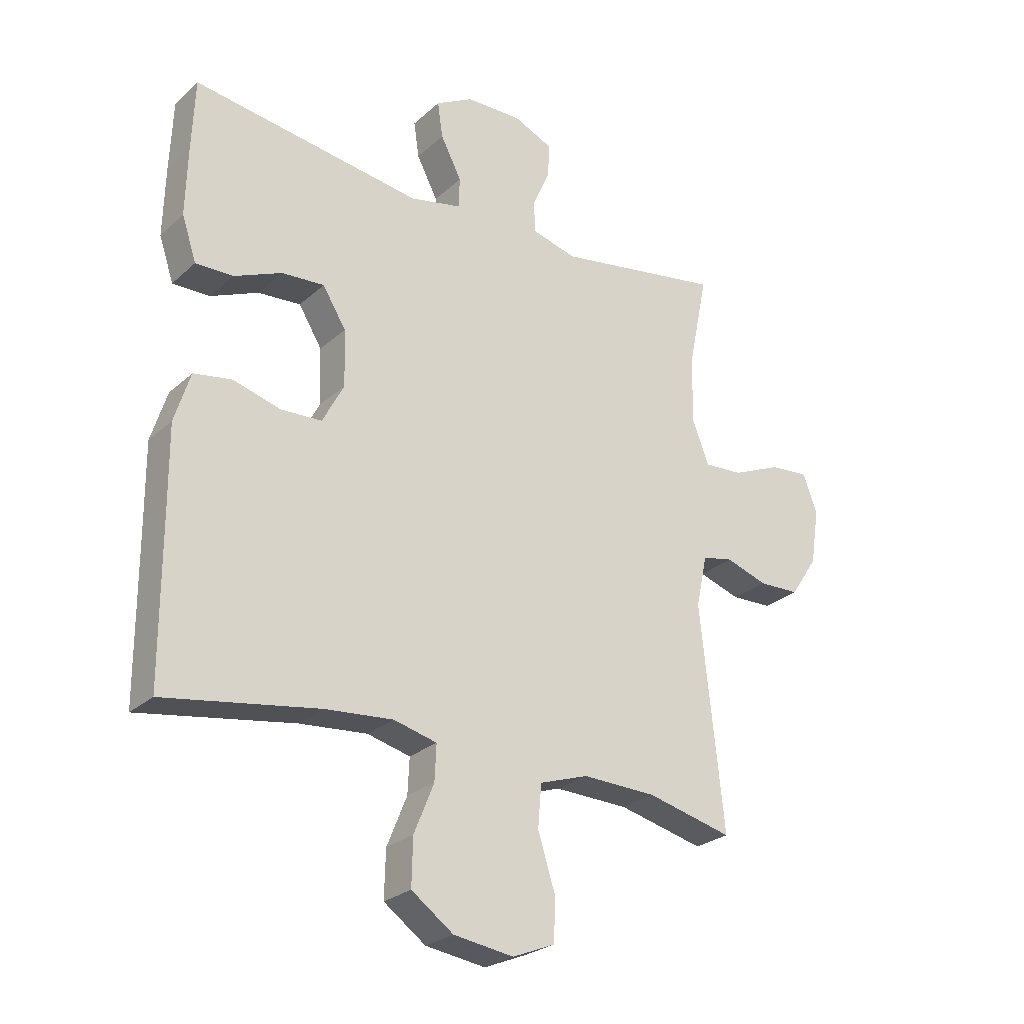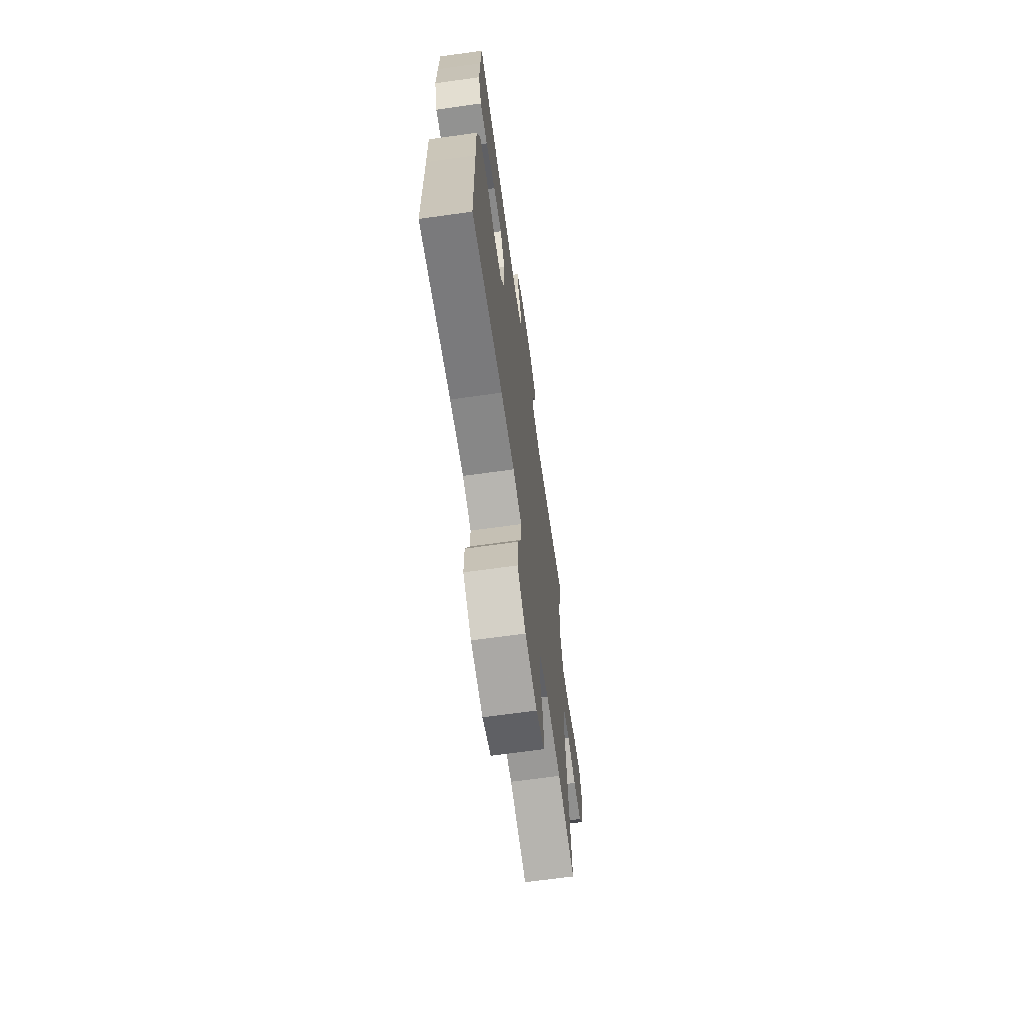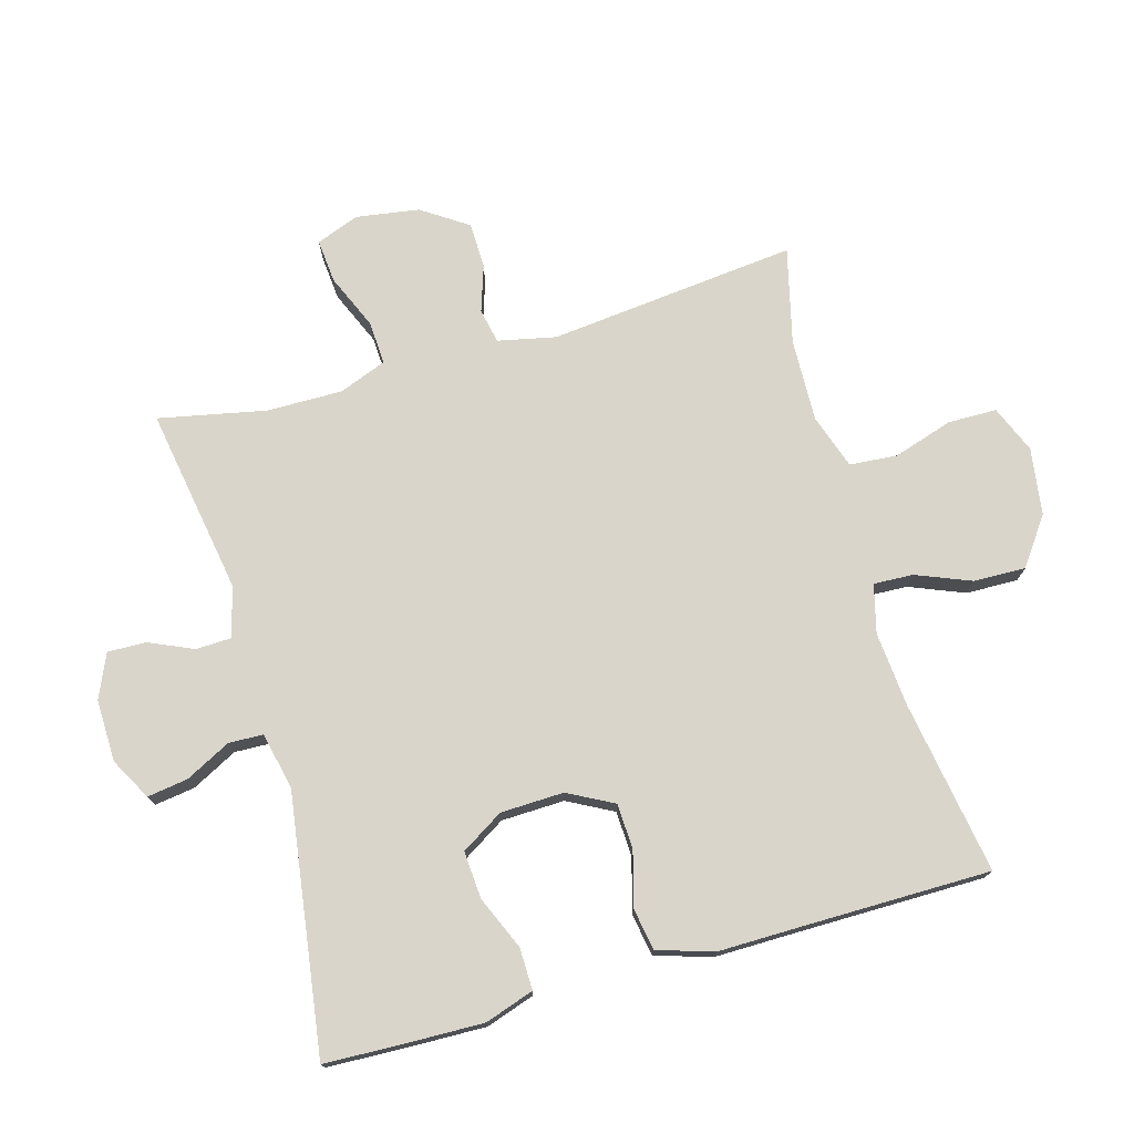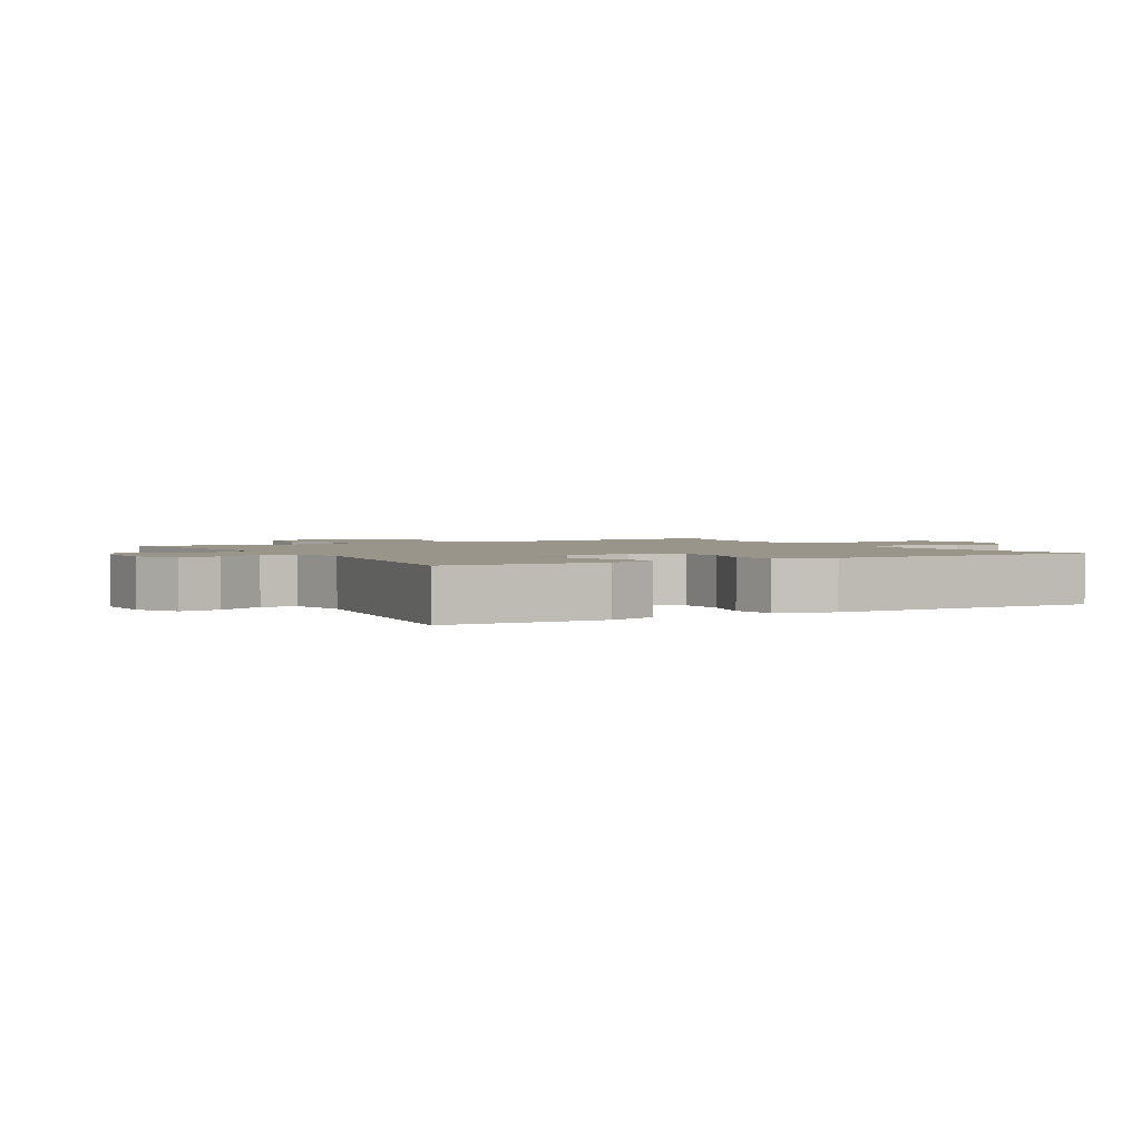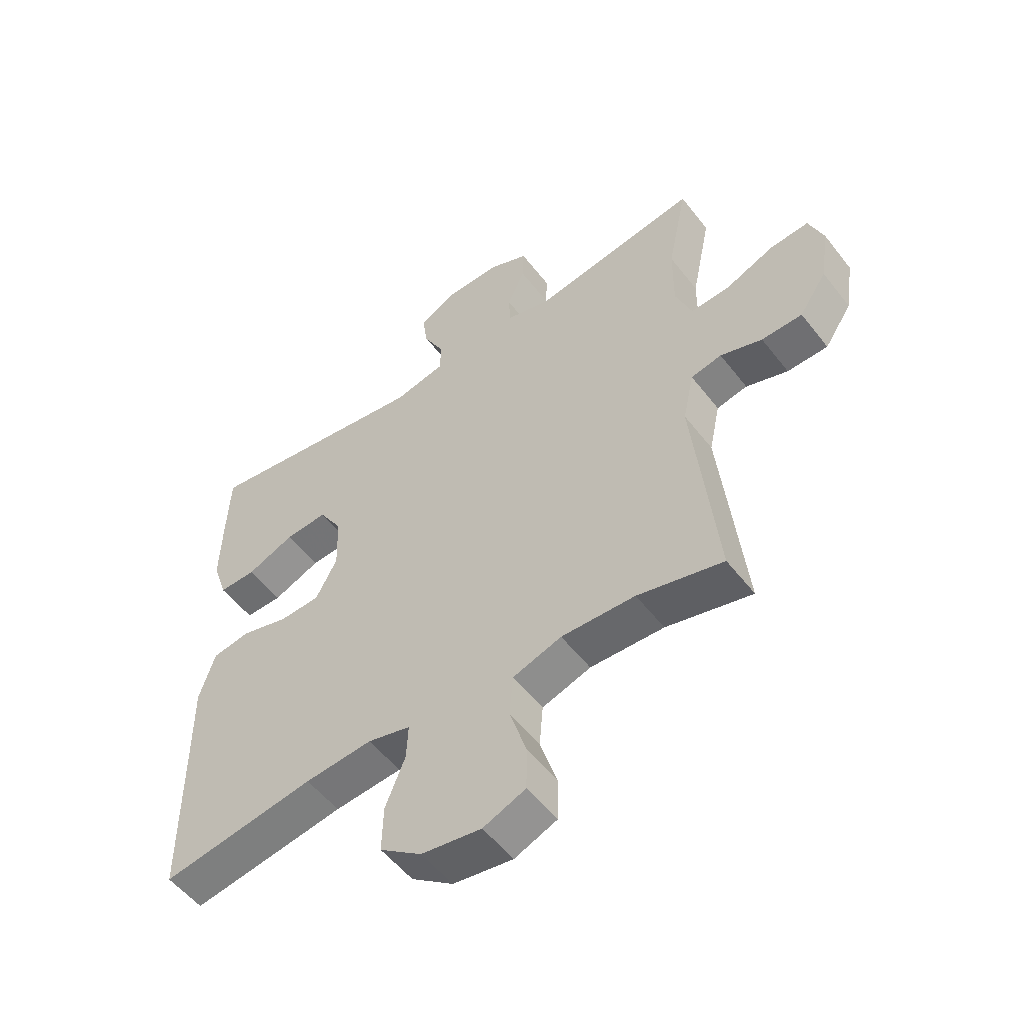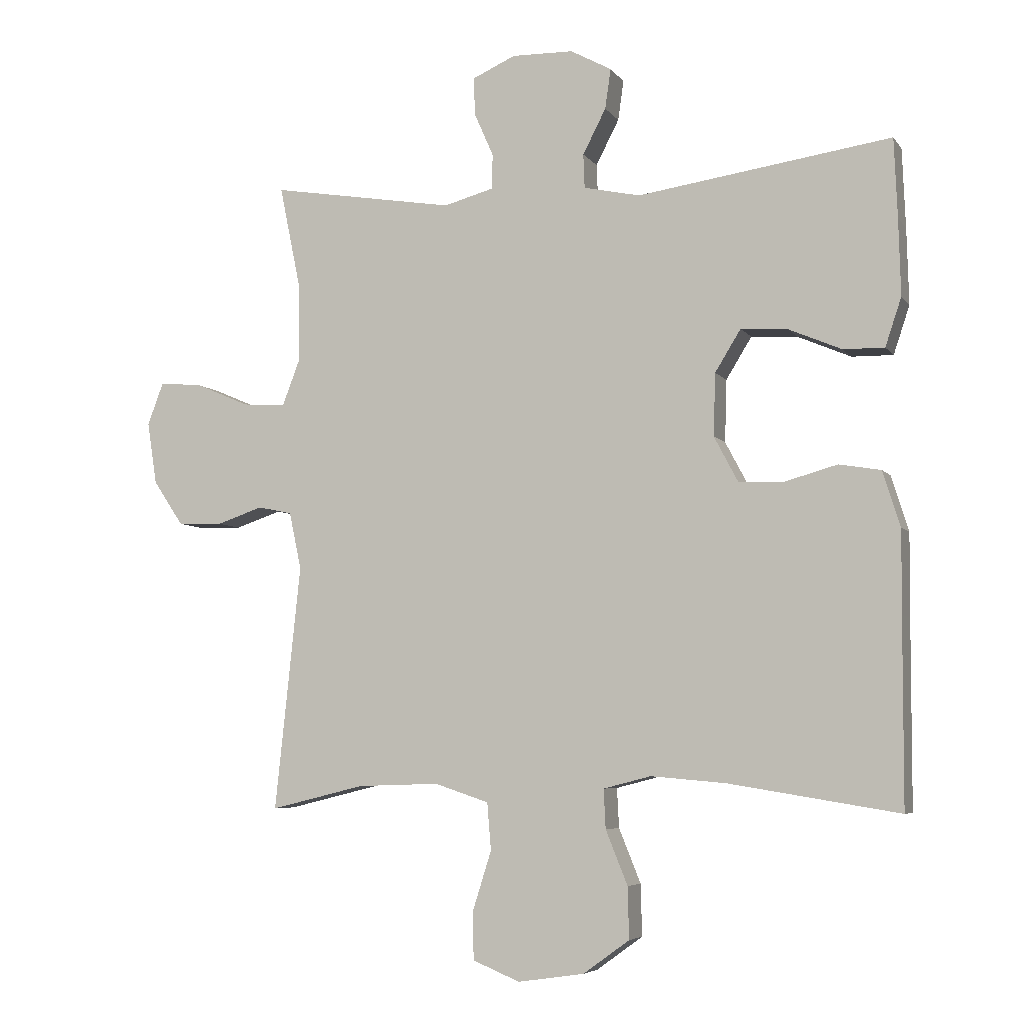
<metadata>
{"format":"obj","ext":"obj","renderer":"f3d","projection":"perspective","resolution":1024,"background":"white","views":[{"elev":-26.0,"azim":144.2,"up":"+Z"},{"elev":-67.2,"azim":98.0,"up":"+Z"},{"elev":74.7,"azim":74.1,"up":"+Y"},{"elev":2.1,"azim":60.4,"up":"+Y"},{"elev":-53.6,"azim":-143.1,"up":"+Z"},{"elev":-5.8,"azim":19.3,"up":"+Z"}]}
</metadata>
<code>
v -0.5 0.07 0.5
v -0.213 0.07 0.452
v -0.136 0.07 0.473
v -0.134 0.07 0.527
v -0.164 0.07 0.595
v -0.166 0.07 0.654
v -0.099 0.07 0.684
v -0.003 0.07 0.682
v 0.061 0.07 0.647
v 0.052 0.07 0.585
v 0.016 0.07 0.515
v 0.018 0.07 0.462
v 0.106 0.07 0.443
v 0.5 0.07 0.5
v 0.505 0.07 0.377
v 0.508 0.07 0.259
v 0.483 0.07 0.184
v 0.419 0.07 0.185
v 0.337 0.07 0.22
v 0.264 0.07 0.225
v 0.224 0.07 0.16
v 0.221 0.07 0.063
v 0.258 0.07 -0.007
v 0.328 0.07 -0.01
v 0.41 0.07 0.013
v 0.475 0.07 0.002
v 0.502 0.07 -0.084
v 0.501 0.07 -0.212
v 0.5 0.07 -0.5
v 0.235 0.07 -0.457
v 0.119 0.07 -0.447
v 0.045 0.07 -0.466
v 0.048 0.07 -0.527
v 0.082 0.07 -0.611
v 0.084 0.07 -0.691
v 0.012 0.07 -0.743
v -0.091 0.07 -0.758
v -0.164 0.07 -0.728
v -0.165 0.07 -0.653
v -0.136 0.07 -0.561
v -0.142 0.07 -0.488
v -0.226 0.07 -0.46
v -0.353 0.07 -0.464
v -0.5 0.07 -0.5
v -0.46 0.07 -0.119
v -0.479 0.07 -0.03
v -0.532 0.07 -0.019
v -0.604 0.07 -0.043
v -0.674 0.07 -0.041
v -0.721 0.07 0.029
v -0.736 0.07 0.126
v -0.711 0.07 0.192
v -0.644 0.07 0.186
v -0.56 0.07 0.15
v -0.493 0.07 0.146
v -0.465 0.07 0.219
v -0.466 0.07 0.335
v -0.5 0 0.5
v -0.213 0 0.452
v -0.136 0 0.473
v -0.134 0 0.527
v -0.164 0 0.595
v -0.166 0 0.654
v -0.099 0 0.684
v -0.003 0 0.682
v 0.061 0 0.647
v 0.052 0 0.585
v 0.016 0 0.515
v 0.018 0 0.462
v 0.106 0 0.443
v 0.5 0 0.5
v 0.505 0 0.377
v 0.508 0 0.259
v 0.483 0 0.184
v 0.419 0 0.185
v 0.337 0 0.22
v 0.264 0 0.225
v 0.224 0 0.16
v 0.221 0 0.063
v 0.258 0 -0.007
v 0.328 0 -0.01
v 0.41 0 0.013
v 0.475 0 0.002
v 0.502 0 -0.084
v 0.501 0 -0.212
v 0.5 0 -0.5
v 0.235 0 -0.457
v 0.119 0 -0.447
v 0.045 0 -0.466
v 0.048 0 -0.527
v 0.082 0 -0.611
v 0.084 0 -0.691
v 0.012 0 -0.743
v -0.091 0 -0.758
v -0.164 0 -0.728
v -0.165 0 -0.653
v -0.136 0 -0.561
v -0.142 0 -0.488
v -0.226 0 -0.46
v -0.353 0 -0.464
v -0.5 0 -0.5
v -0.46 0 -0.119
v -0.479 0 -0.03
v -0.532 0 -0.019
v -0.604 0 -0.043
v -0.674 0 -0.041
v -0.721 0 0.029
v -0.736 0 0.126
v -0.711 0 0.192
v -0.644 0 0.186
v -0.56 0 0.15
v -0.493 0 0.146
v -0.465 0 0.219
v -0.466 0 0.335
f 51 52 53 54
f 51 54 55
f 50 51 55
f 47 48 49 50
f 46 47 50 55
f 45 46 55 56
f 43 44 45
f 42 43 45 56
f 37 38 39 40
f 37 40 41
f 36 37 41
f 33 34 35 36
f 32 33 36 41
f 31 32 41 42
f 28 29 30
f 28 30 31
f 24 25 26 27
f 23 24 27 28
f 16 17 18 19
f 16 19 20
f 13 14 15 16
f 12 13 16 20
f 8 9 10 11
f 8 11 12
f 7 8 12
f 4 5 6 7
f 3 4 7 12
f 2 3 12 20
f 57 1 2 20
f 23 28 31 42
f 22 23 42 56
f 21 22 56 57
f 20 21 57
f 111 110 109 108
f 112 111 108
f 112 108 107
f 107 106 105 104
f 112 107 104 103
f 113 112 103 102
f 102 101 100
f 113 102 100 99
f 97 96 95 94
f 98 97 94
f 98 94 93
f 93 92 91 90
f 98 93 90 89
f 99 98 89 88
f 87 86 85
f 88 87 85
f 84 83 82 81
f 85 84 81 80
f 76 75 74 73
f 77 76 73
f 73 72 71 70
f 77 73 70 69
f 68 67 66 65
f 69 68 65
f 69 65 64
f 64 63 62 61
f 69 64 61 60
f 77 69 60 59
f 77 59 58 114
f 99 88 85 80
f 113 99 80 79
f 114 113 79 78
f 114 78 77
f 1 58 59 2
f 2 59 60 3
f 3 60 61 4
f 4 61 62 5
f 5 62 63 6
f 6 63 64 7
f 7 64 65 8
f 8 65 66 9
f 9 66 67 10
f 10 67 68 11
f 11 68 69 12
f 12 69 70 13
f 13 70 71 14
f 14 71 72 15
f 15 72 73 16
f 16 73 74 17
f 17 74 75 18
f 18 75 76 19
f 19 76 77 20
f 20 77 78 21
f 21 78 79 22
f 22 79 80 23
f 23 80 81 24
f 24 81 82 25
f 25 82 83 26
f 26 83 84 27
f 27 84 85 28
f 28 85 86 29
f 29 86 87 30
f 30 87 88 31
f 31 88 89 32
f 32 89 90 33
f 33 90 91 34
f 34 91 92 35
f 35 92 93 36
f 36 93 94 37
f 37 94 95 38
f 38 95 96 39
f 39 96 97 40
f 40 97 98 41
f 41 98 99 42
f 42 99 100 43
f 43 100 101 44
f 44 101 102 45
f 45 102 103 46
f 46 103 104 47
f 47 104 105 48
f 48 105 106 49
f 49 106 107 50
f 50 107 108 51
f 51 108 109 52
f 52 109 110 53
f 53 110 111 54
f 54 111 112 55
f 55 112 113 56
f 56 113 114 57
f 57 114 58 1

</code>
